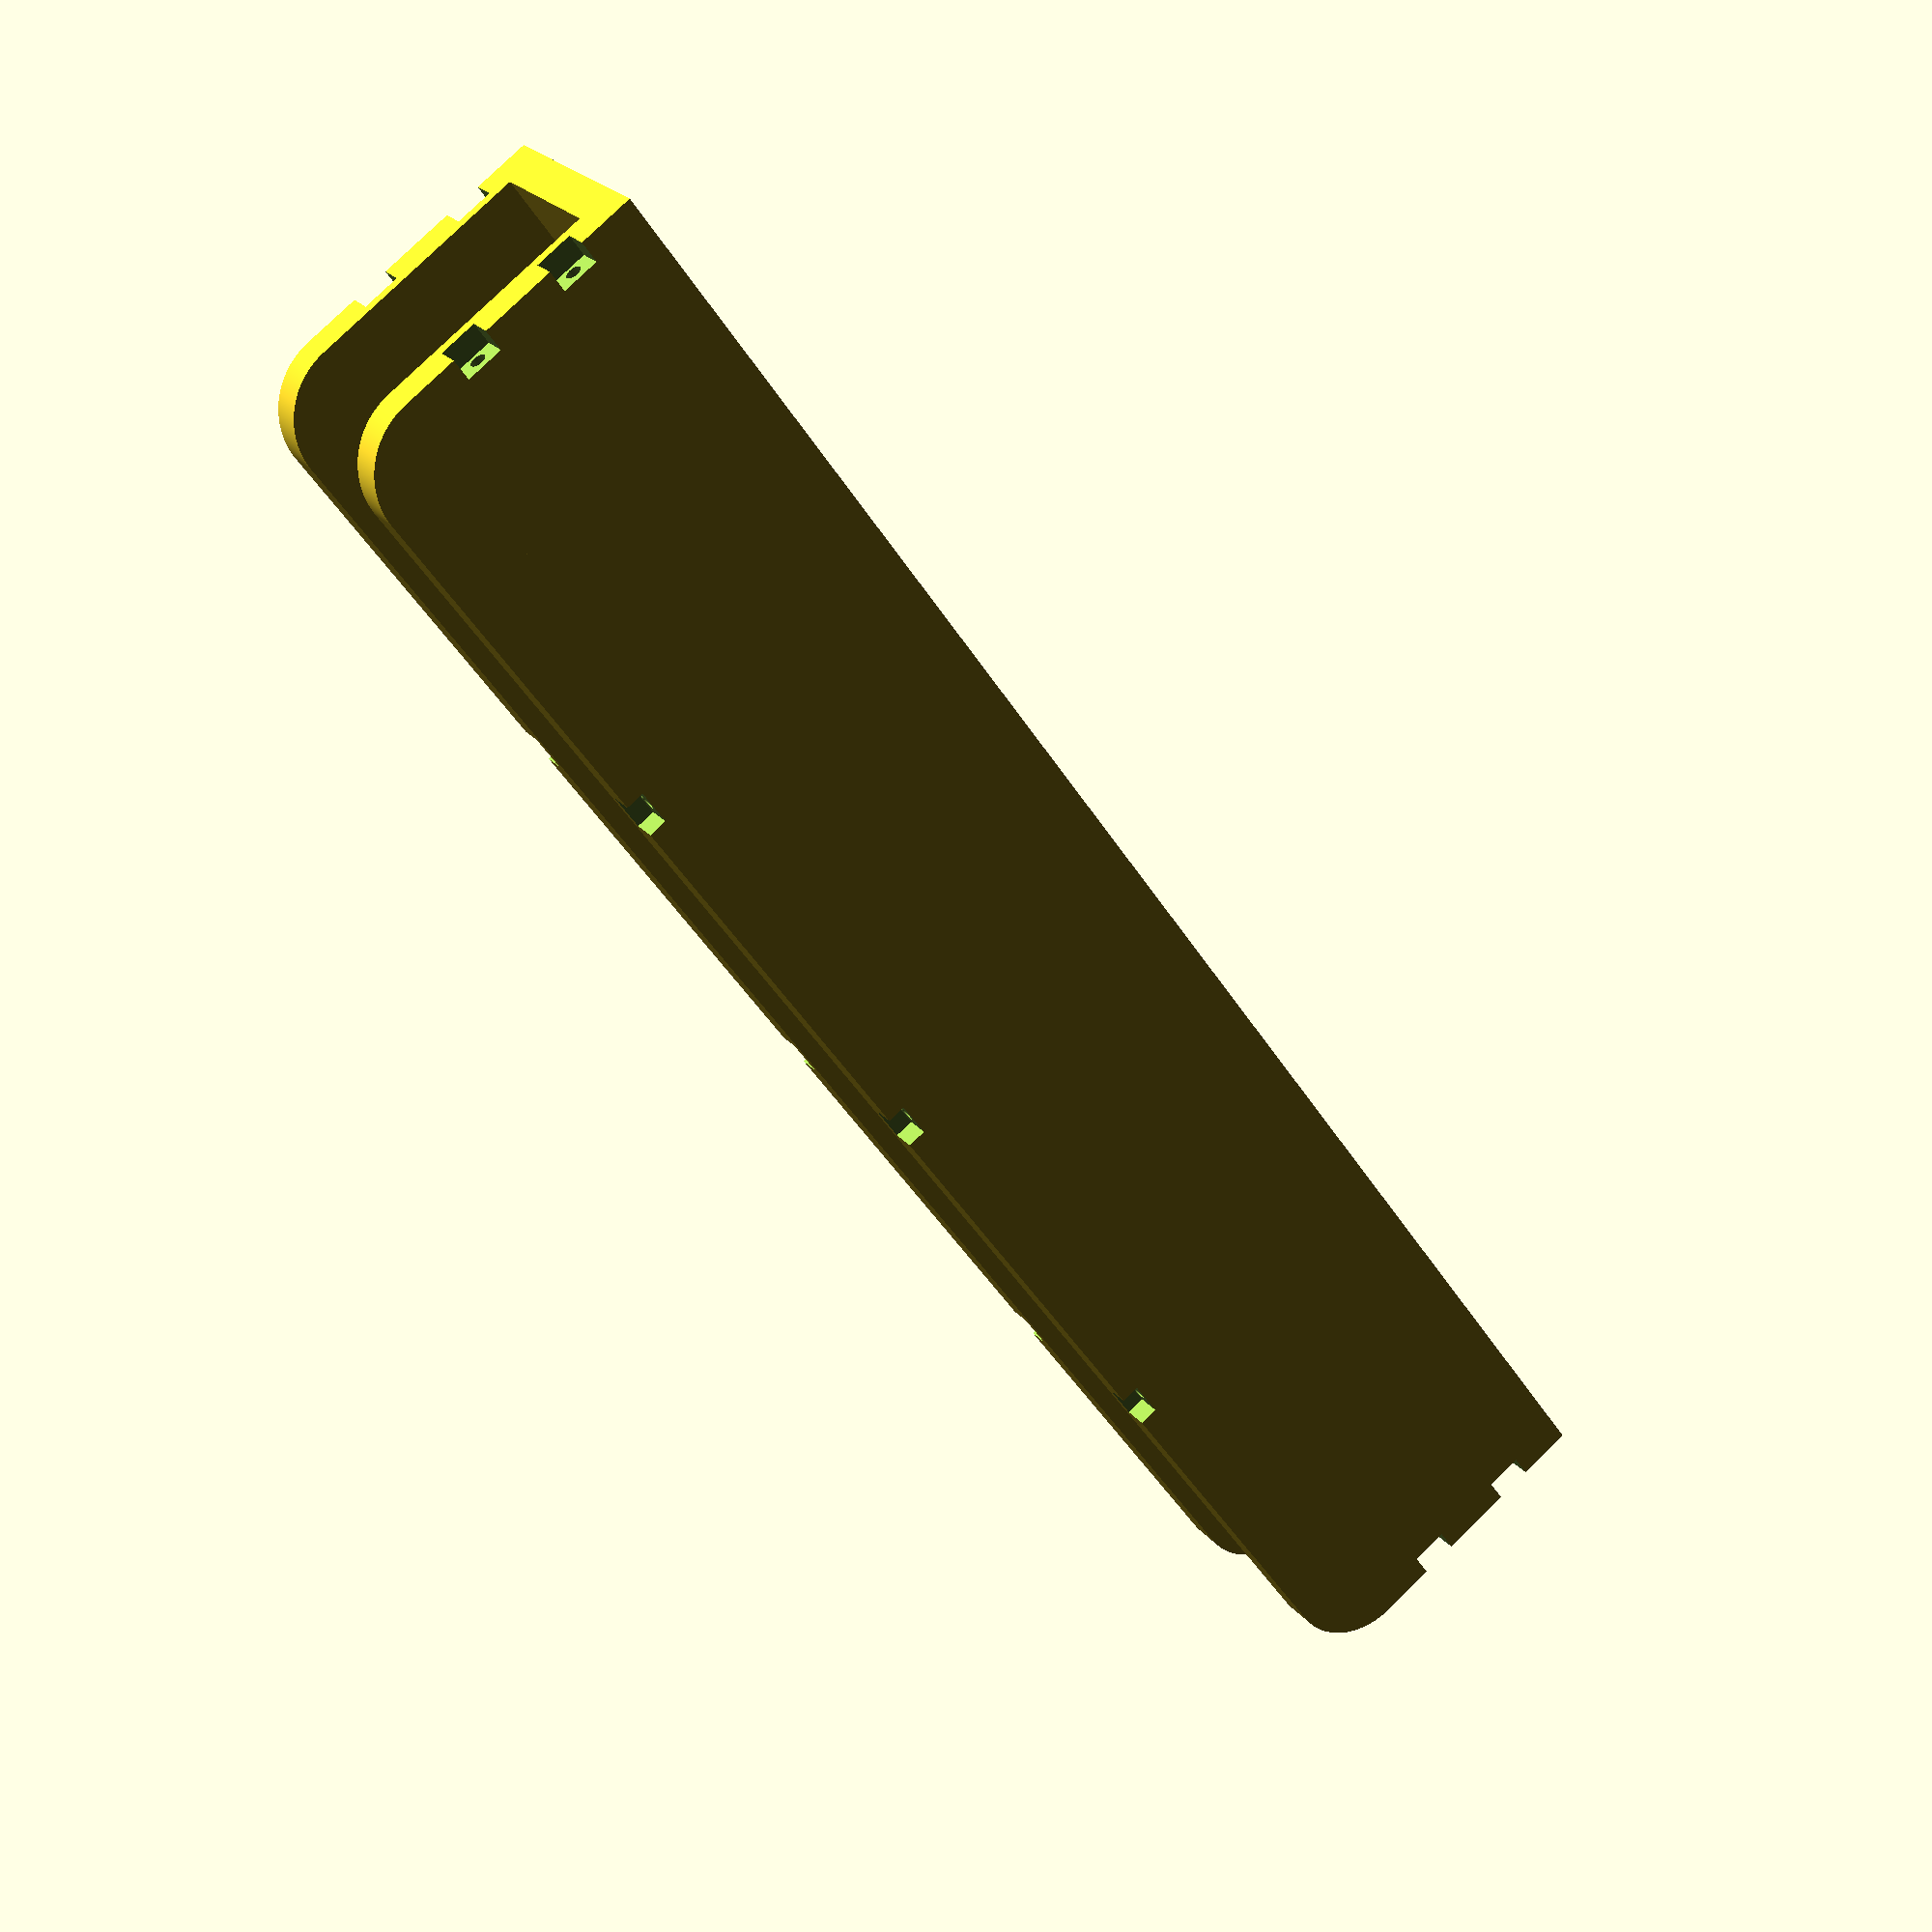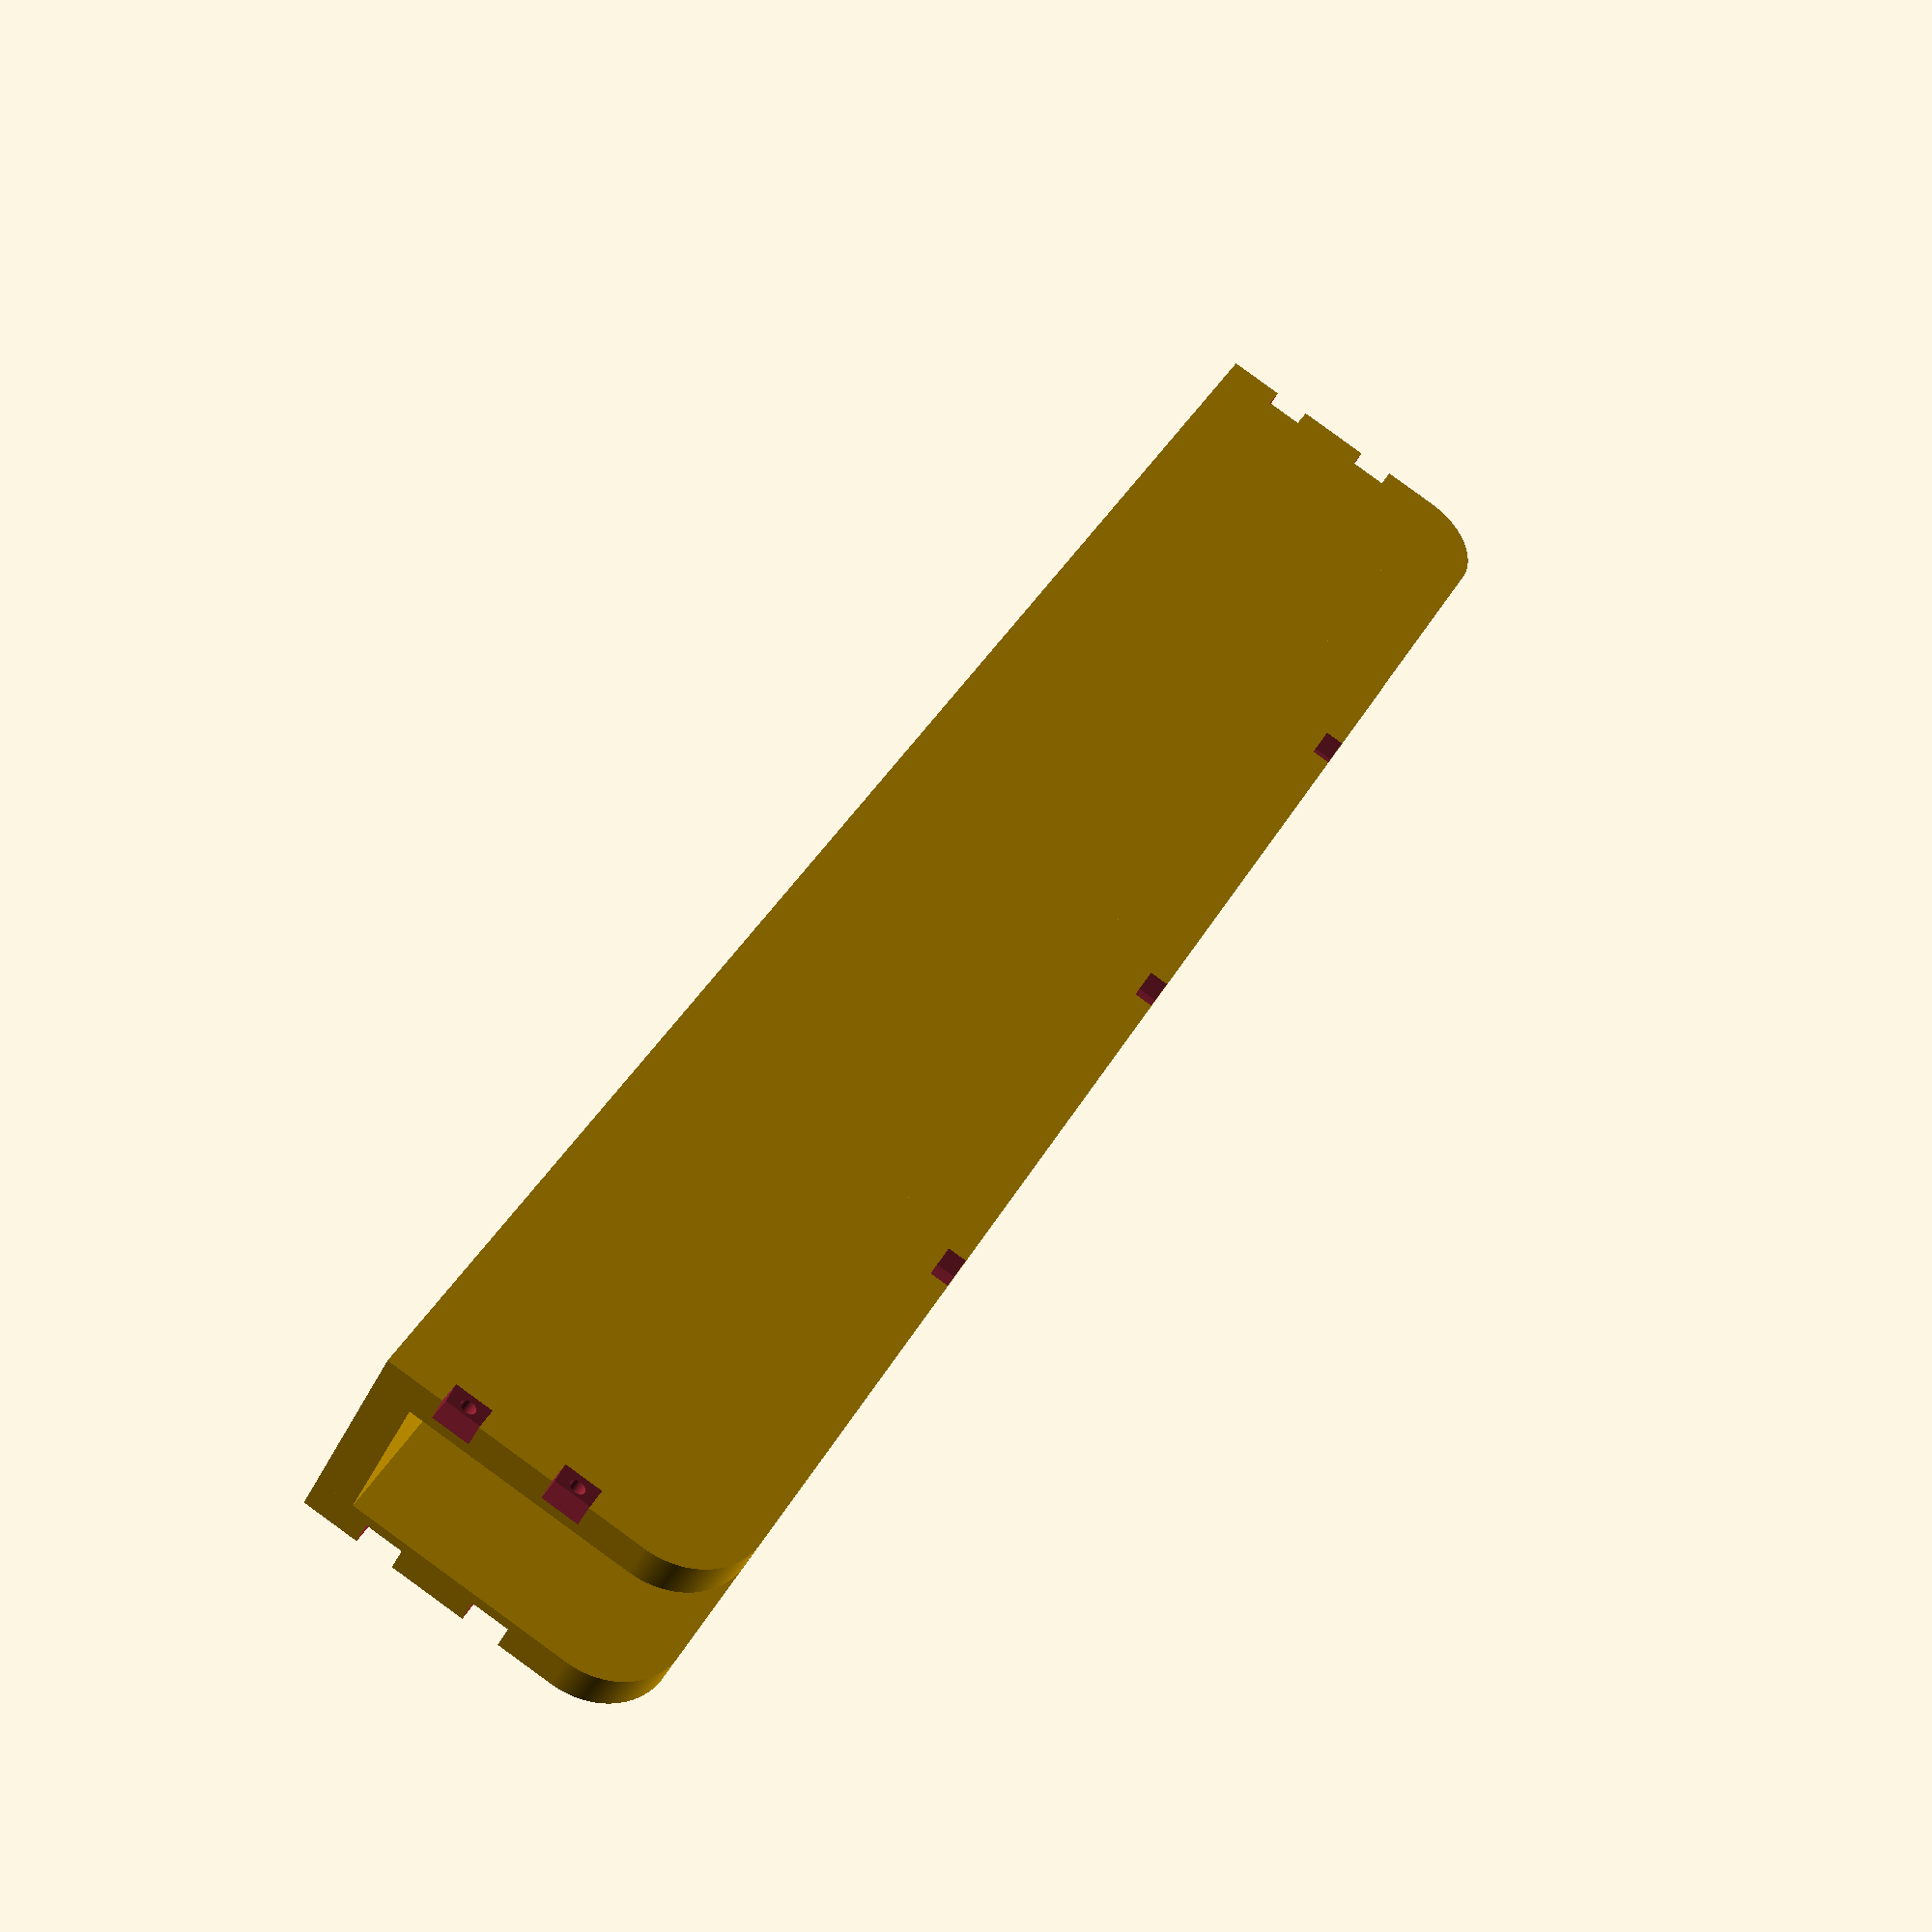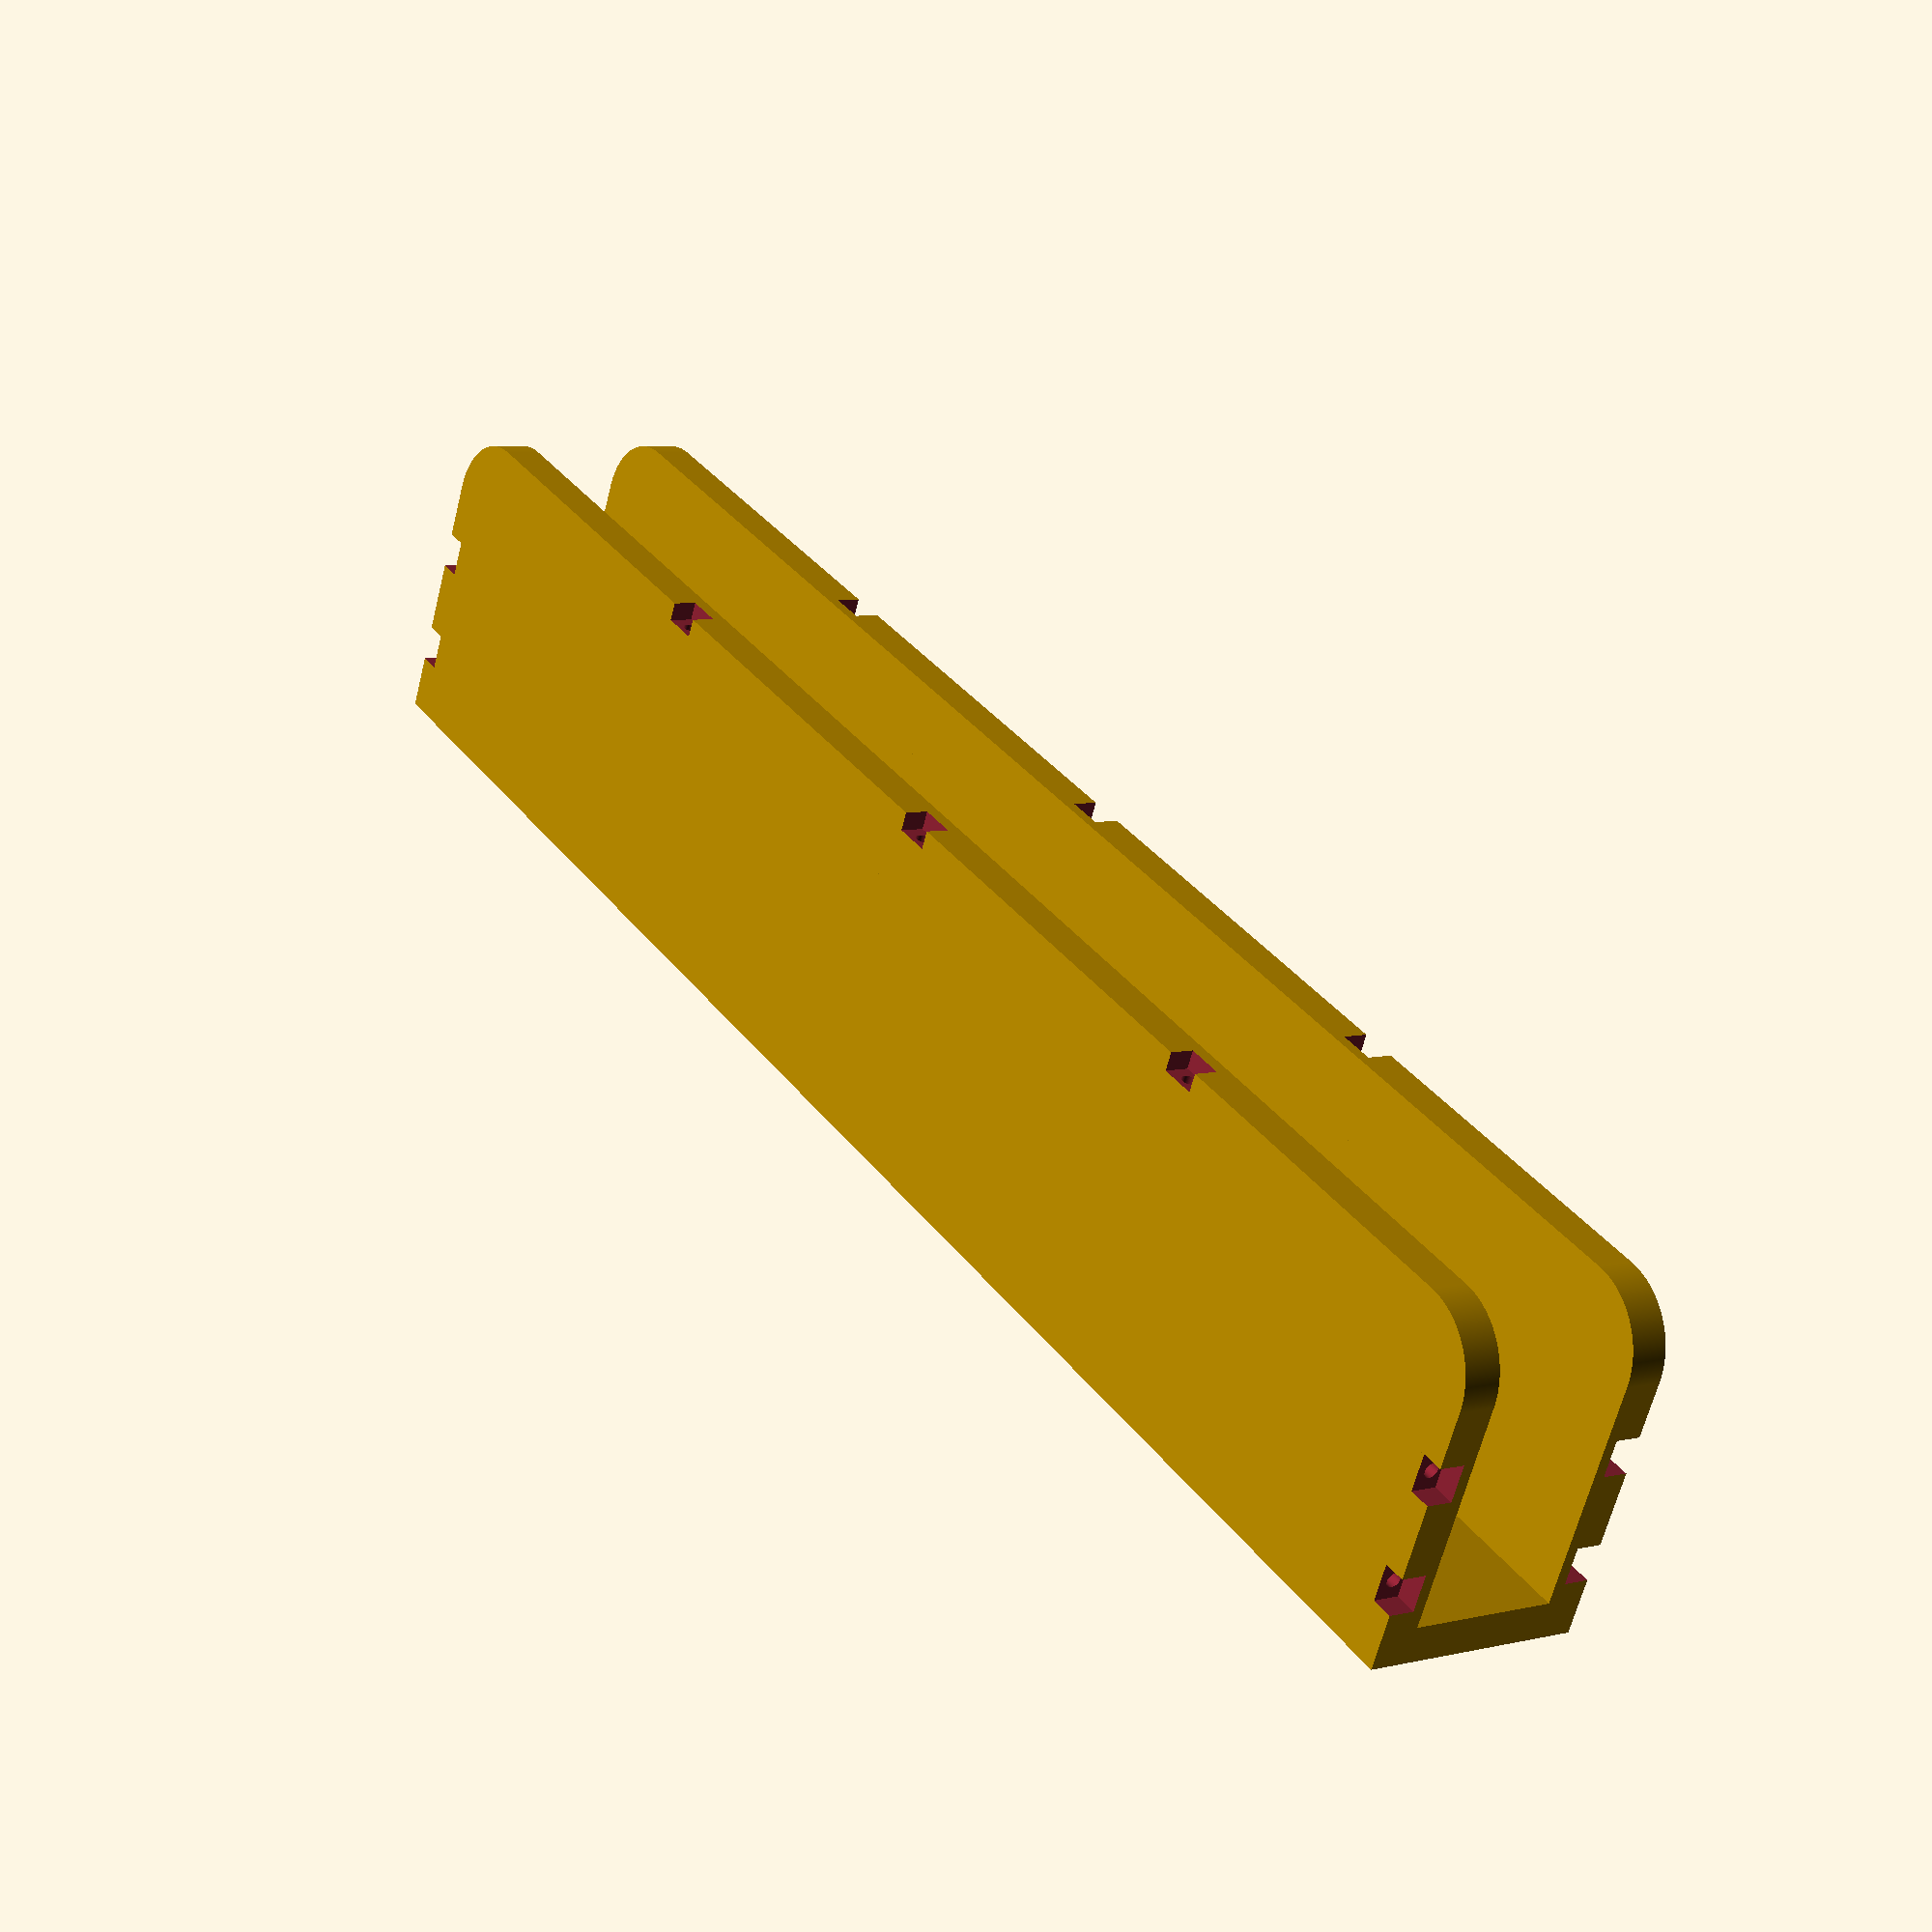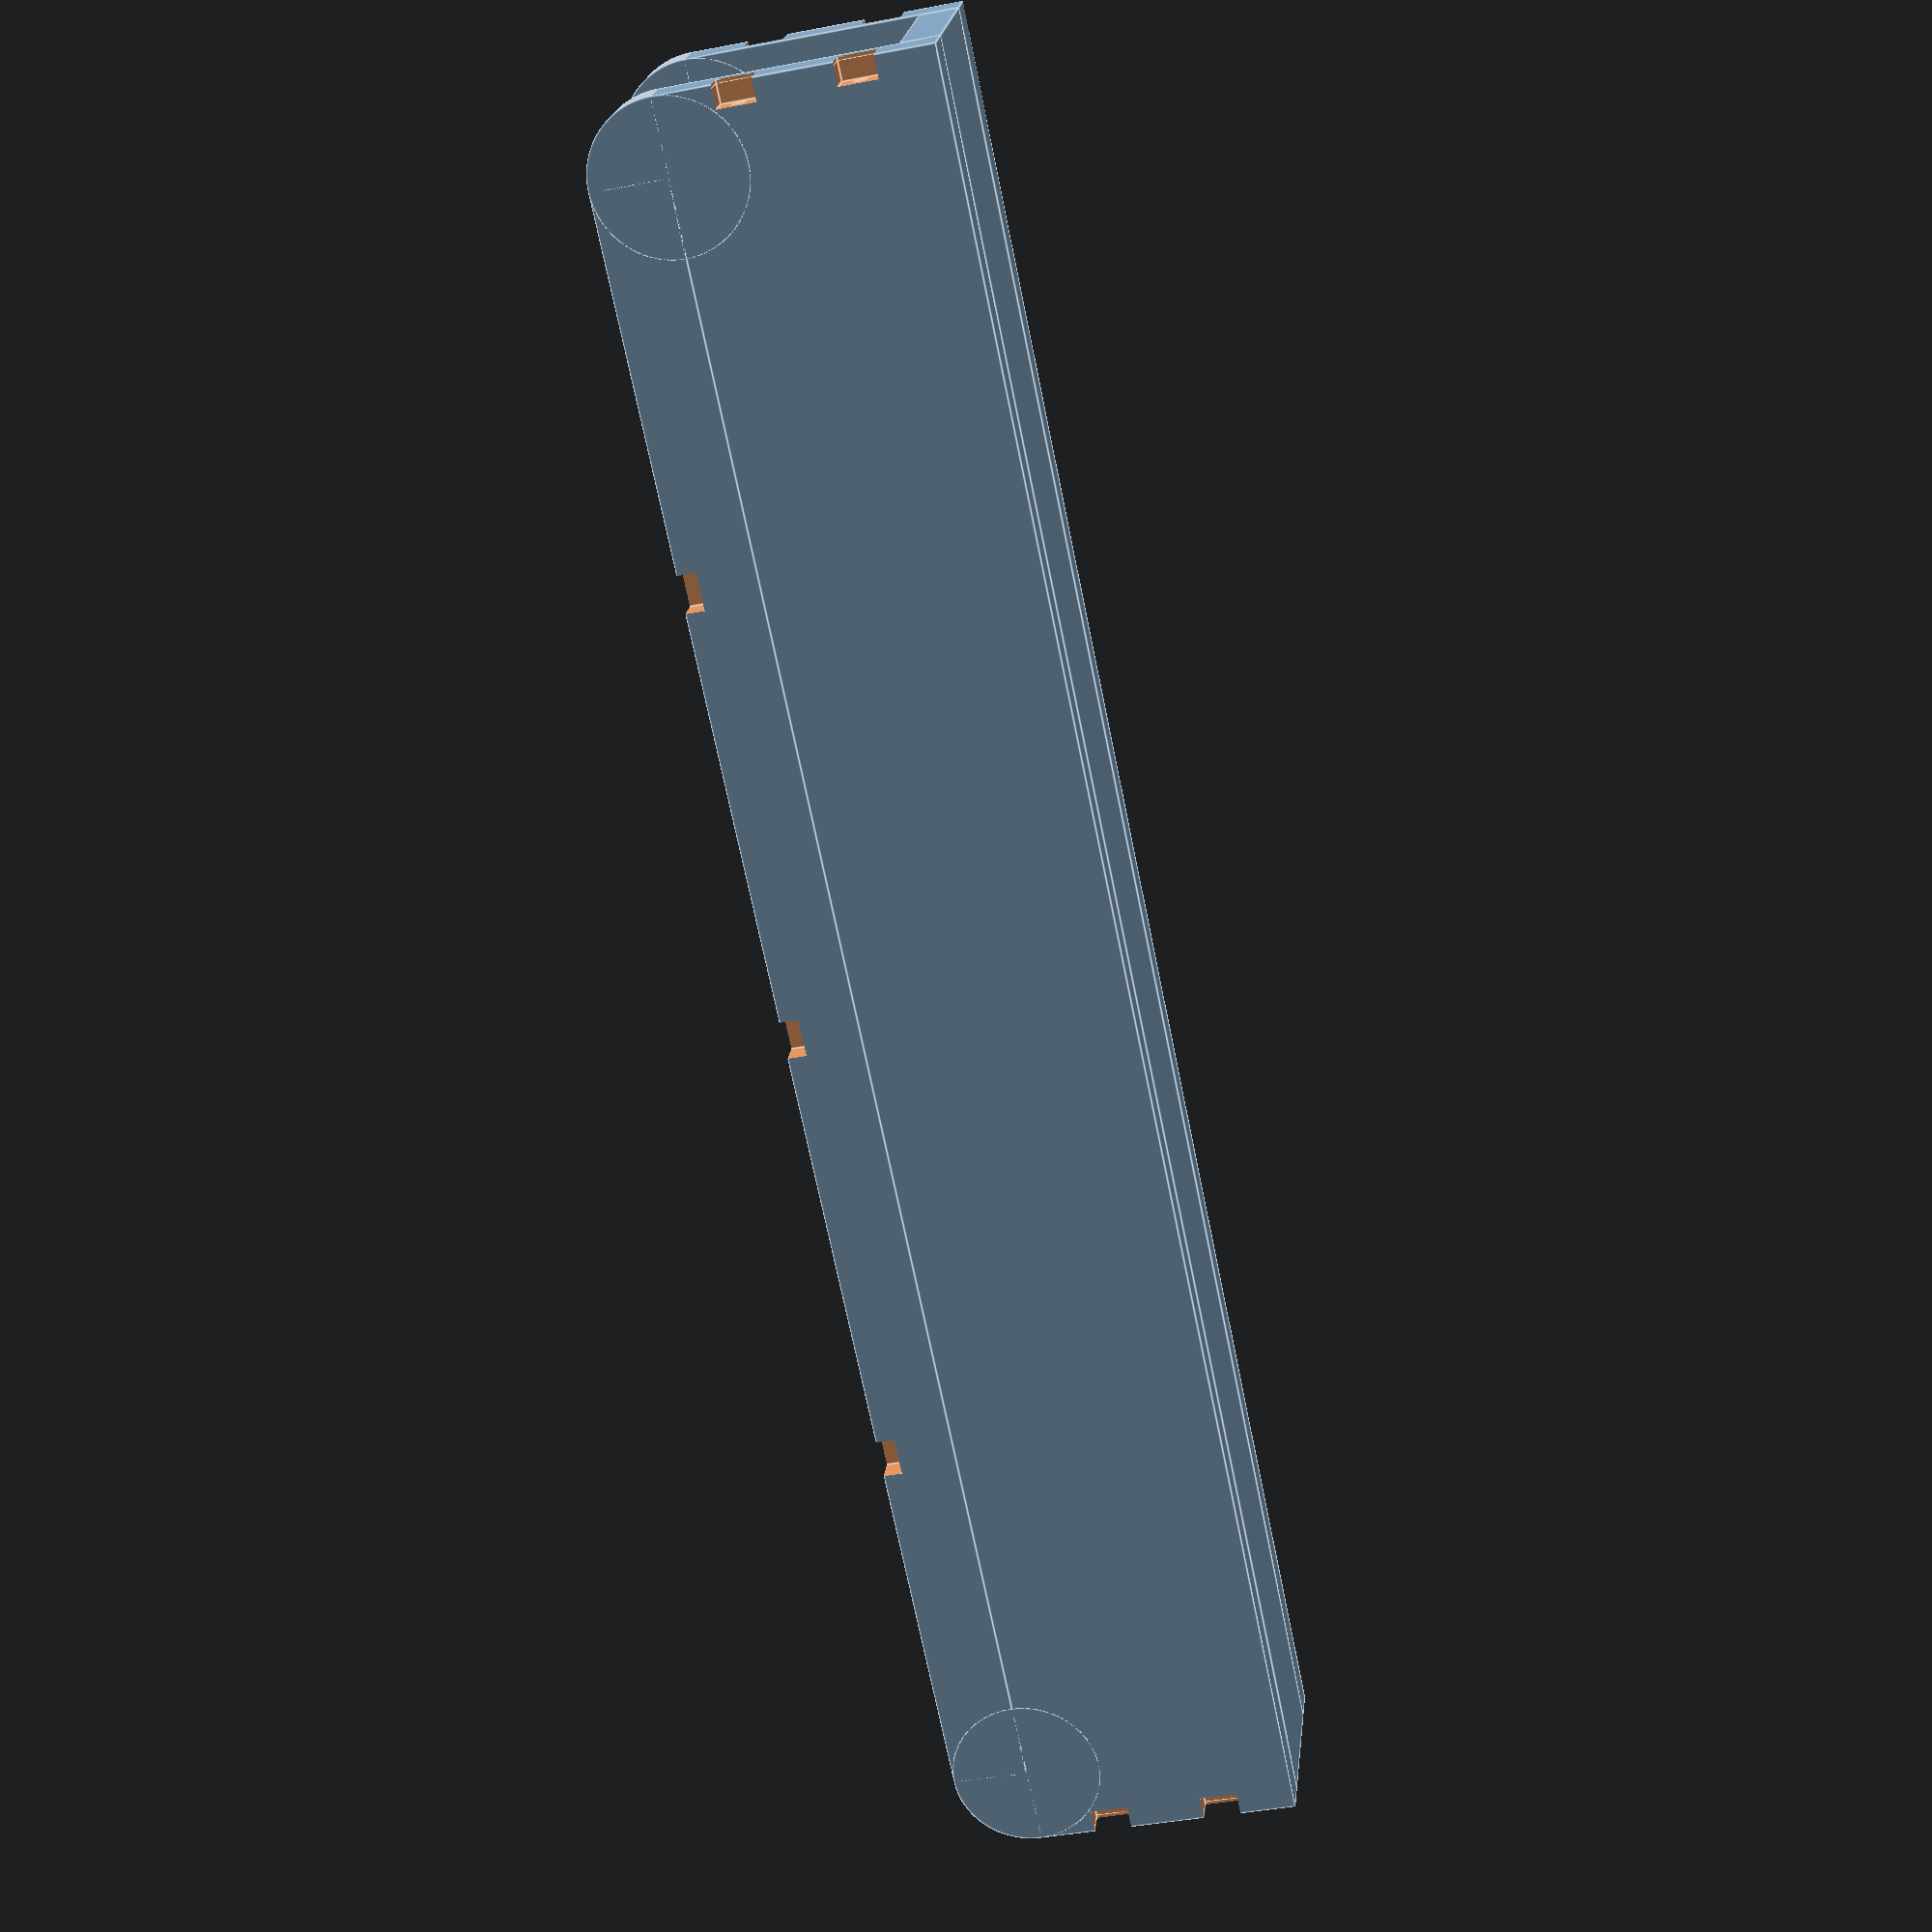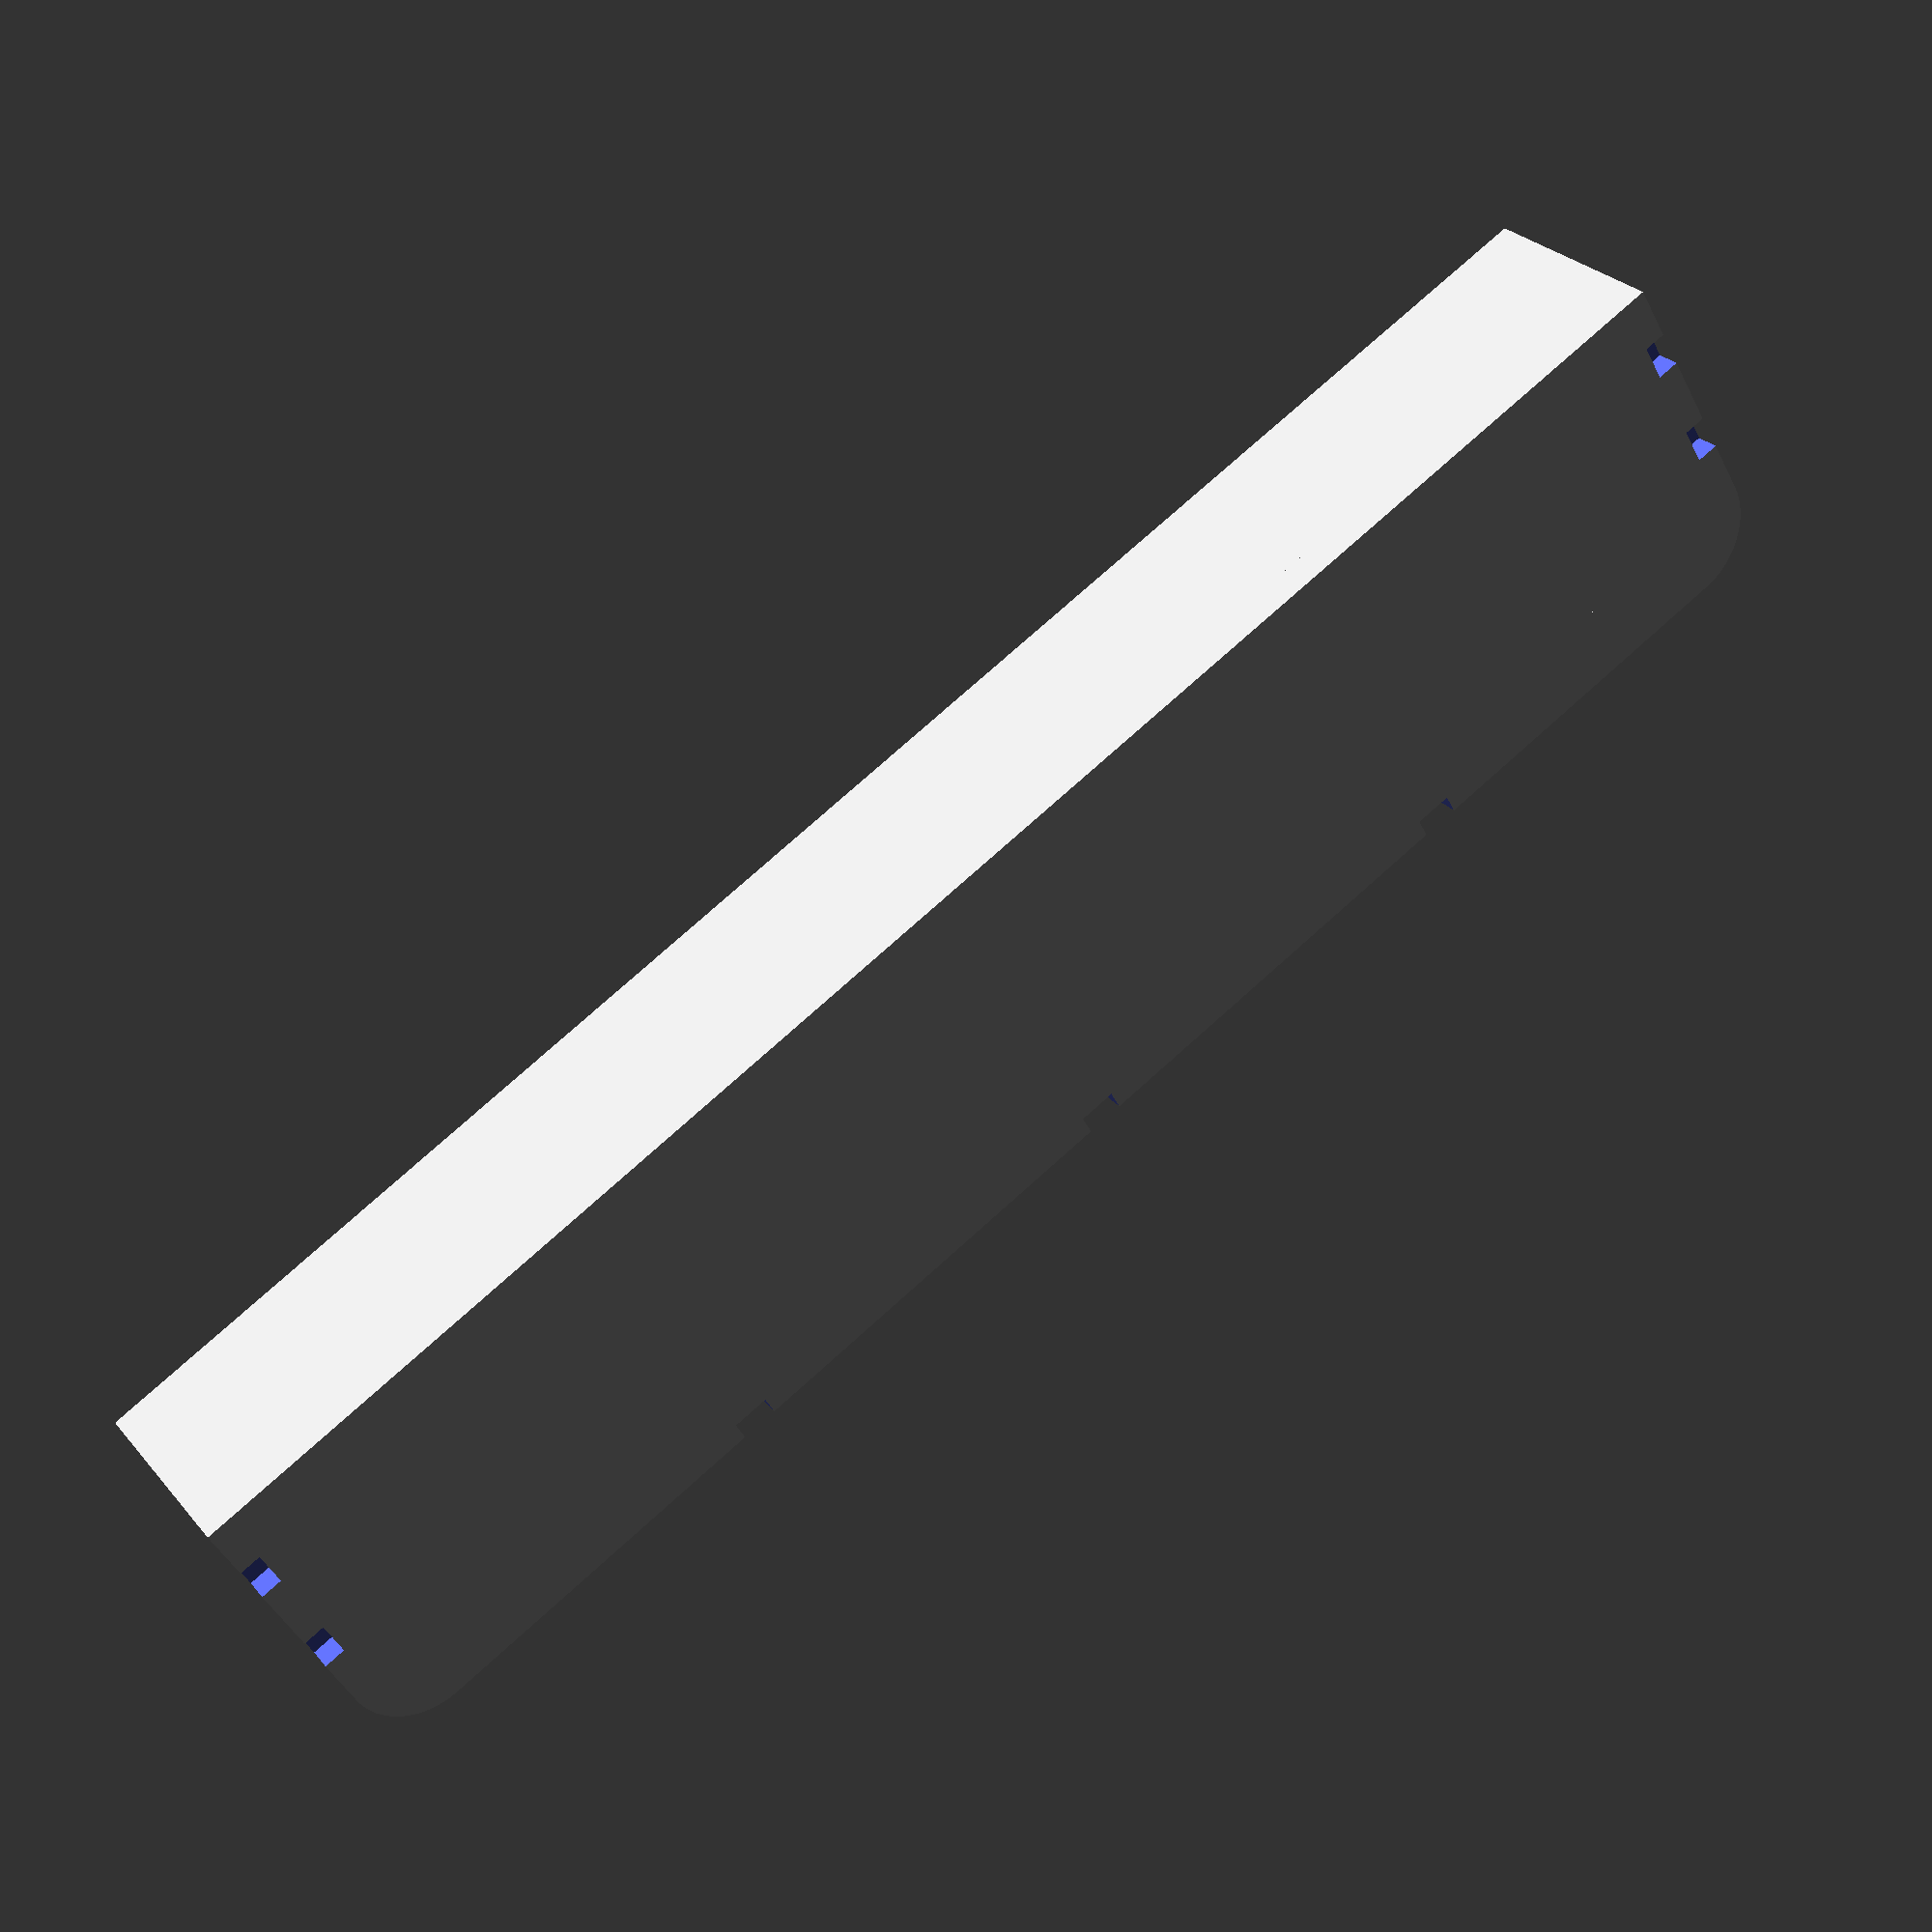
<openscad>
width = 240;
laptopThickness = 20;
baseHeight = 5;
wallHeight = 40;
height = baseHeight + wallHeight;
wallThickness = 5;
lockHeight = 15;
lockWidth = 7;
lockDepth = 5;
lockBaseHeight = 3;

union() {
    base();
    leftWall();
    rightWall();
}

module base() {
    cube([width, laptopThickness, baseHeight], center = true);
}

module leftWall() {
    translate([0, -wallThickness / 2, 0]) {
        difference() {
            translate([0, -laptopThickness / 2, wallHeight / 2 - baseHeight]) {
                wall();
            }
            translate([width / 2, -(laptopThickness + wallThickness - lockWidth) / 2, baseHeight]) {
                rotate([90, 0, -90]) {
                    lockSlot();
                }
            }
            translate([width / 2, -(laptopThickness + wallThickness - lockWidth) / 2, baseHeight * 4]) {
                rotate([90, 0, -90]) {
                    lockSlot();
                }
            }
            translate([-width / 2, -(laptopThickness + wallThickness + lockWidth) / 2, baseHeight]) {
                rotate([90, 0, 90]) {
                    lockSlot();
                }
            }
            translate([-width / 2, -(laptopThickness + wallThickness + lockWidth) / 2, baseHeight * 4]) {
                rotate([90, 0, 90]) {
                    lockSlot();
                }
            }
            translate([lockWidth / 2, -(laptopThickness - wallThickness + lockWidth / 2) / 2, height - lockBaseHeight + 1]) {
                rotate([0, 180, 90]) {
                    lockSlot();
                }
            }
            translate([width * 0.25 + lockWidth / 2, -(laptopThickness - wallThickness + lockWidth / 2) / 2, height - lockBaseHeight + 1]) {
                rotate([0, 180, 90]) {
                    lockSlot();
                }
            }
            translate([-width * 0.25 + lockWidth / 2, -(laptopThickness - wallThickness + lockWidth / 2) / 2, height - lockBaseHeight + 1]) {
                rotate([0, 180, 90]) {
                    lockSlot();
                }
            }
        }
    }
}

module rightWall() {
    translate([0, wallThickness / 2, 0]) {
        difference() {
            translate([0, laptopThickness / 2, wallHeight / 2 - baseHeight]) {
                wall();
            }
            translate([width / 2, (laptopThickness + wallThickness + lockWidth) / 2, baseHeight]) {
                rotate([90, 0, -90]) {
                    lockSlot();
                }
            }
            translate([width / 2, (laptopThickness + wallThickness + lockWidth) / 2, baseHeight * 4]) {
                rotate([90, 0, -90]) {
                    lockSlot();
                }
            }
            translate([-width / 2, (laptopThickness + wallThickness - lockWidth) / 2, baseHeight]) {
                rotate([90, 0, 90]) {
                    lockSlot();
                }
            }
            translate([-width / 2, (laptopThickness + wallThickness - lockWidth) / 2, baseHeight * 4]) {
                rotate([90, 0, 90]) {
                    lockSlot();
                }
            }
            translate([lockWidth / 2, (laptopThickness + wallThickness + lockWidth) / 2, height - lockBaseHeight + 1]) {
                rotate([0, 180, 90]) {
                    lockSlot();
                }
            }
            translate([width * 0.25 + lockWidth / 2, (laptopThickness + wallThickness + lockWidth) / 2, height - lockBaseHeight + 1]) {
                rotate([0, 180, 90]) {
                    lockSlot();
                }
            }
            translate([-width * 0.25 + lockWidth / 2, (laptopThickness + wallThickness + lockWidth) / 2, height - lockBaseHeight + 1]) {
                rotate([0, 180, 90]) {
                    lockSlot();
                }
            }
        }
    }
}

module wall() {
    cornerRadius = 10;
    union() {
        cube([width, wallThickness, height - cornerRadius], center = true);
        translate([0, 0, height / 2]) {
            cube([width - cornerRadius * 2, wallThickness, cornerRadius], center = true);
        }
        translate([width / 2 - cornerRadius, 0, (height - cornerRadius) / 2]) {
            rotate([90, 0, 0,]) {
                cylinder(r = cornerRadius, h = wallThickness, center=true, $fn = 2000);
            }
        }
        translate([-width / 2 + cornerRadius, 0, (height - cornerRadius) / 2]) {
            rotate([90, 0, 0,]) {
                cylinder(r = cornerRadius, h = wallThickness, center=true, $fn = 2000);
            }
        }
    }
}

module lock() {
    boltRadius = 1;
    cube([lockWidth, lockDepth, lockBaseHeight]);
    translate([1.5, lockDepth / 2, 0]) {
        cylinder(h = lockHeight, r = boltRadius, $fn=100);
    }
    translate([5.5, lockDepth / 2, 0]) {
        cylinder(h = lockHeight, r = boltRadius, $fn=100);
    }
}

module lockSlot() {
    union() {
        lock();
        translate([0, 0, -1]) {
            cube([lockWidth, lockDepth, 1.5]);
        }
    }
}

</openscad>
<views>
elev=280.8 azim=42.9 roll=45.6 proj=p view=wireframe
elev=273.6 azim=43.1 roll=306.0 proj=p view=solid
elev=63.5 azim=57.0 roll=346.0 proj=p view=wireframe
elev=41.6 azim=151.6 roll=103.1 proj=p view=edges
elev=46.6 azim=214.3 roll=205.8 proj=p view=wireframe
</views>
